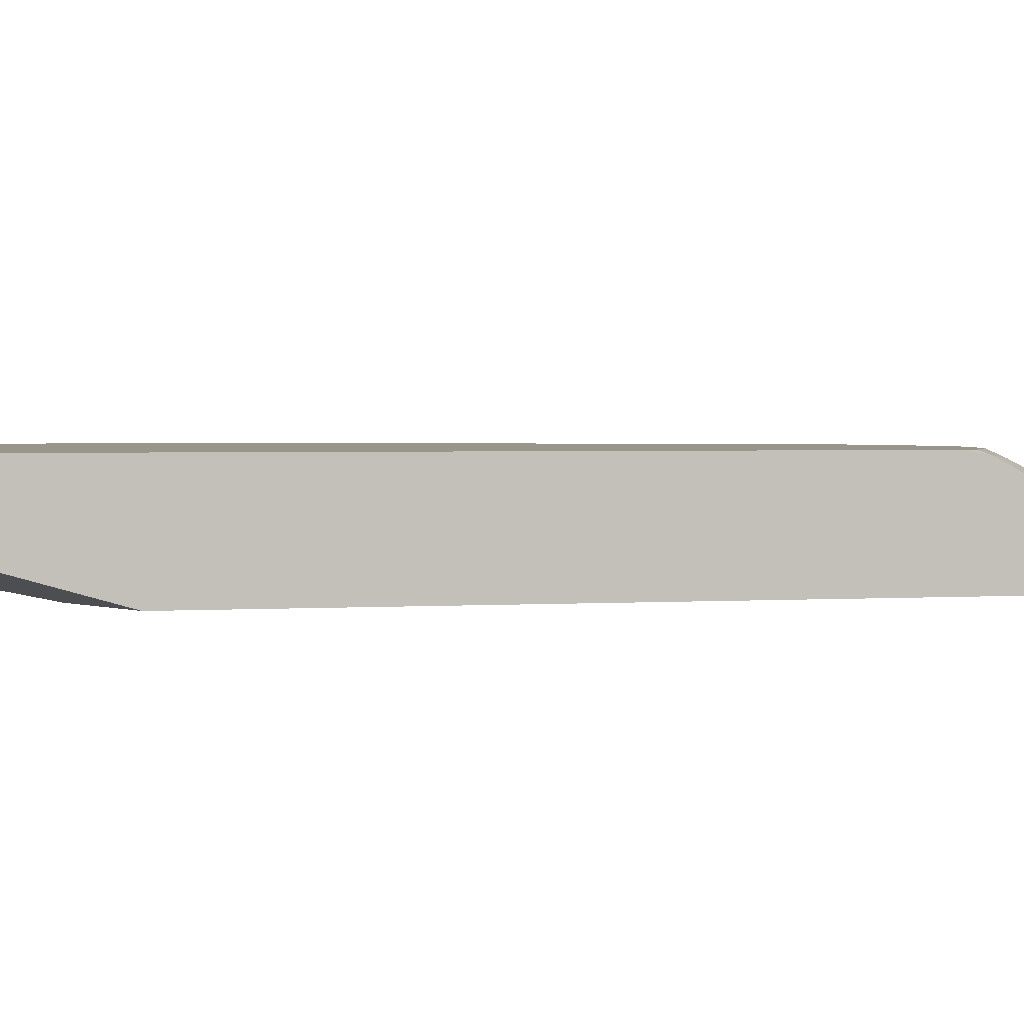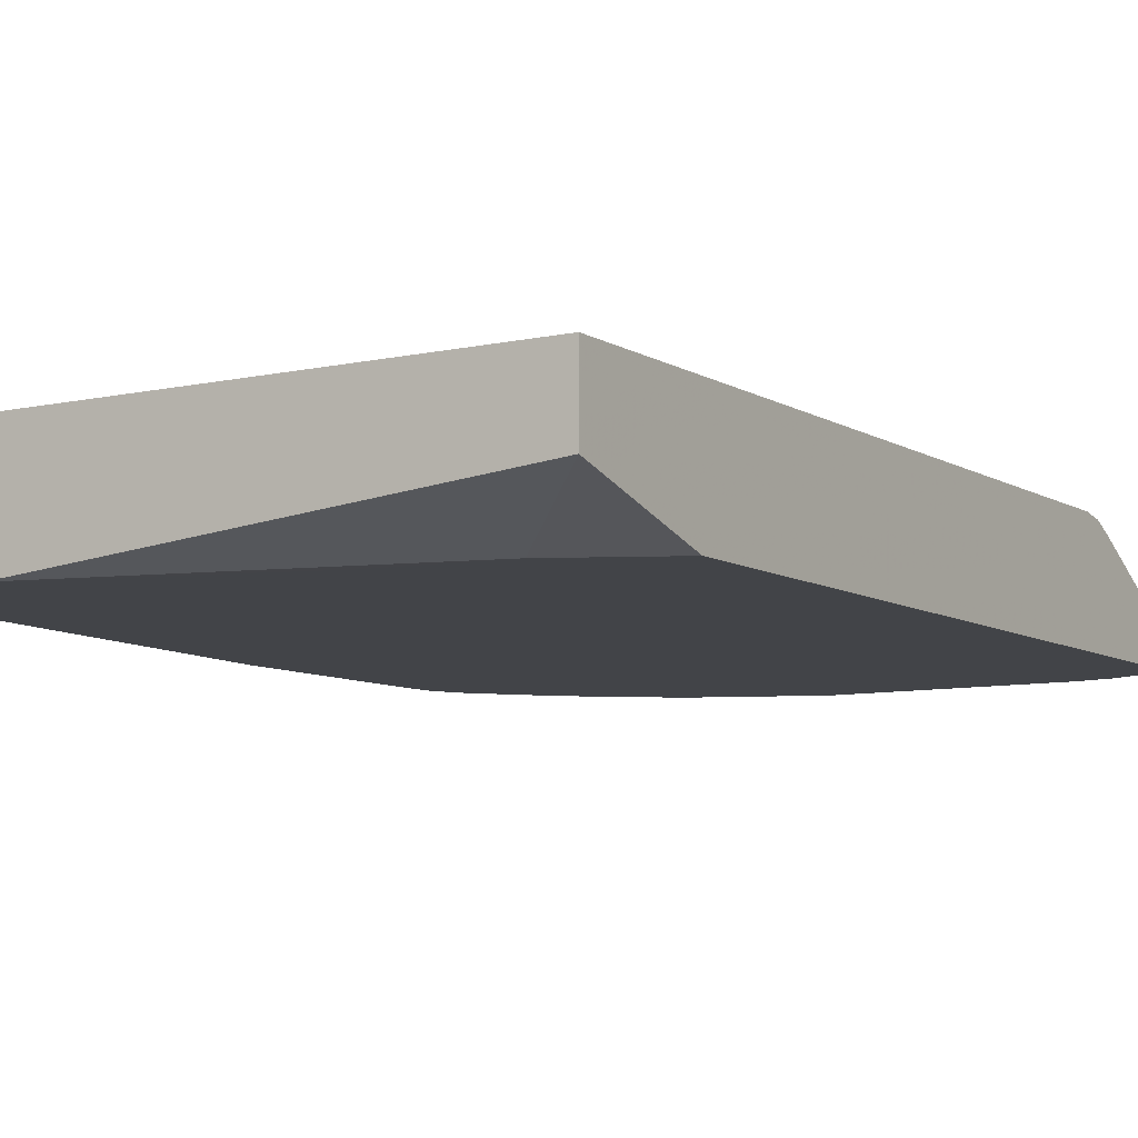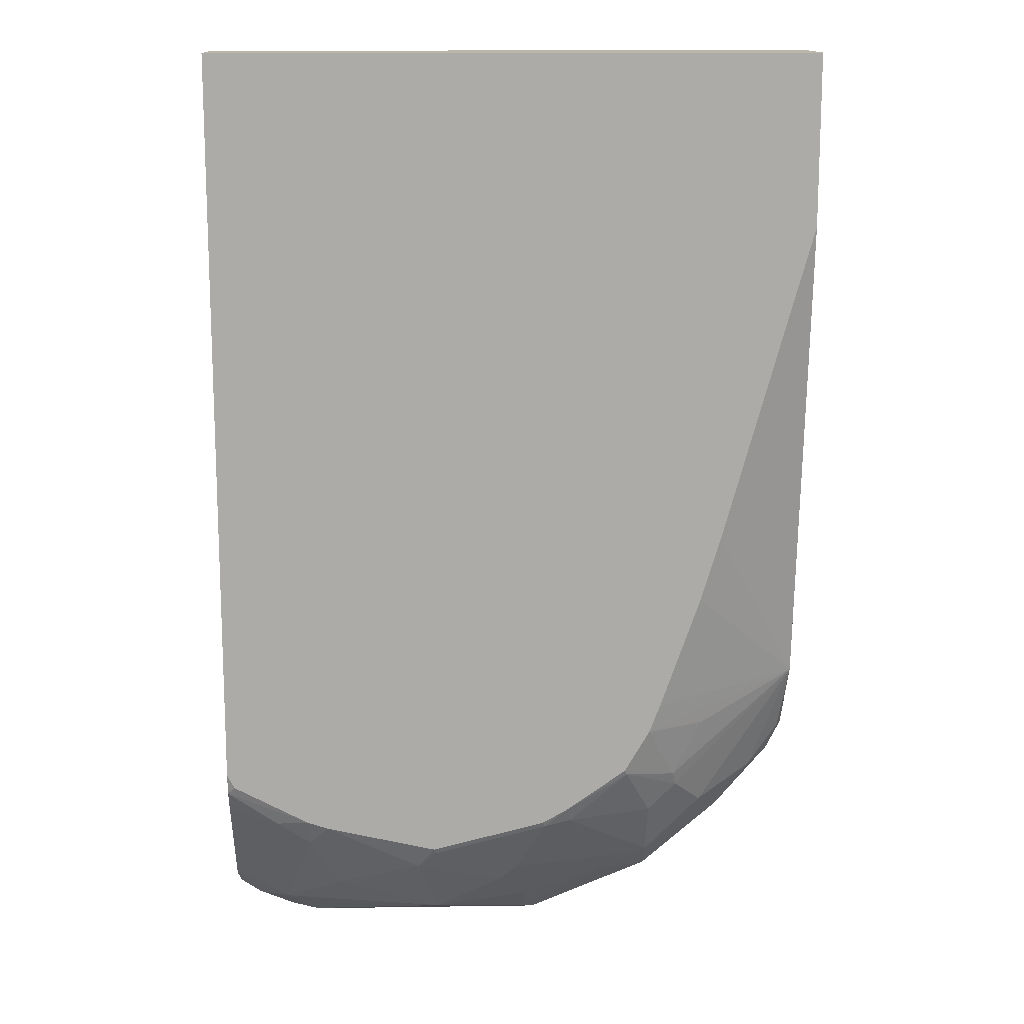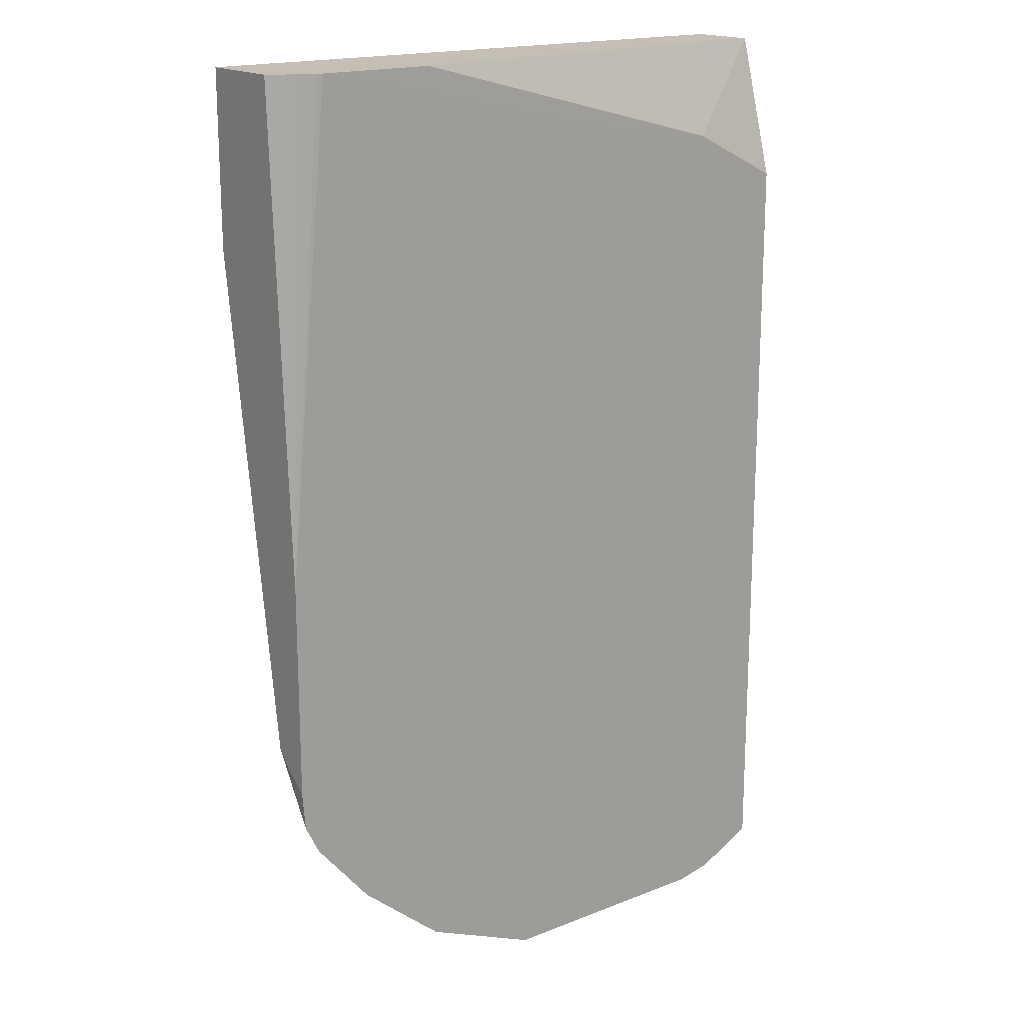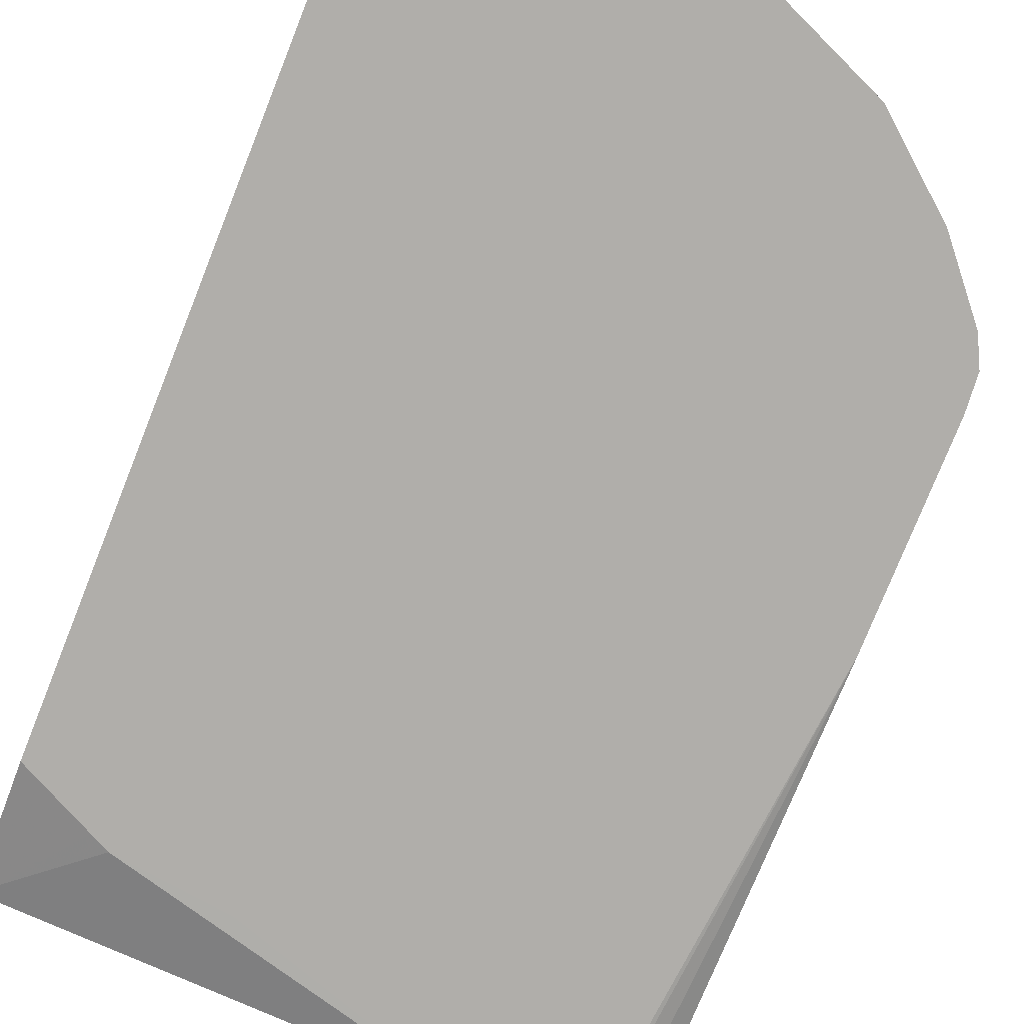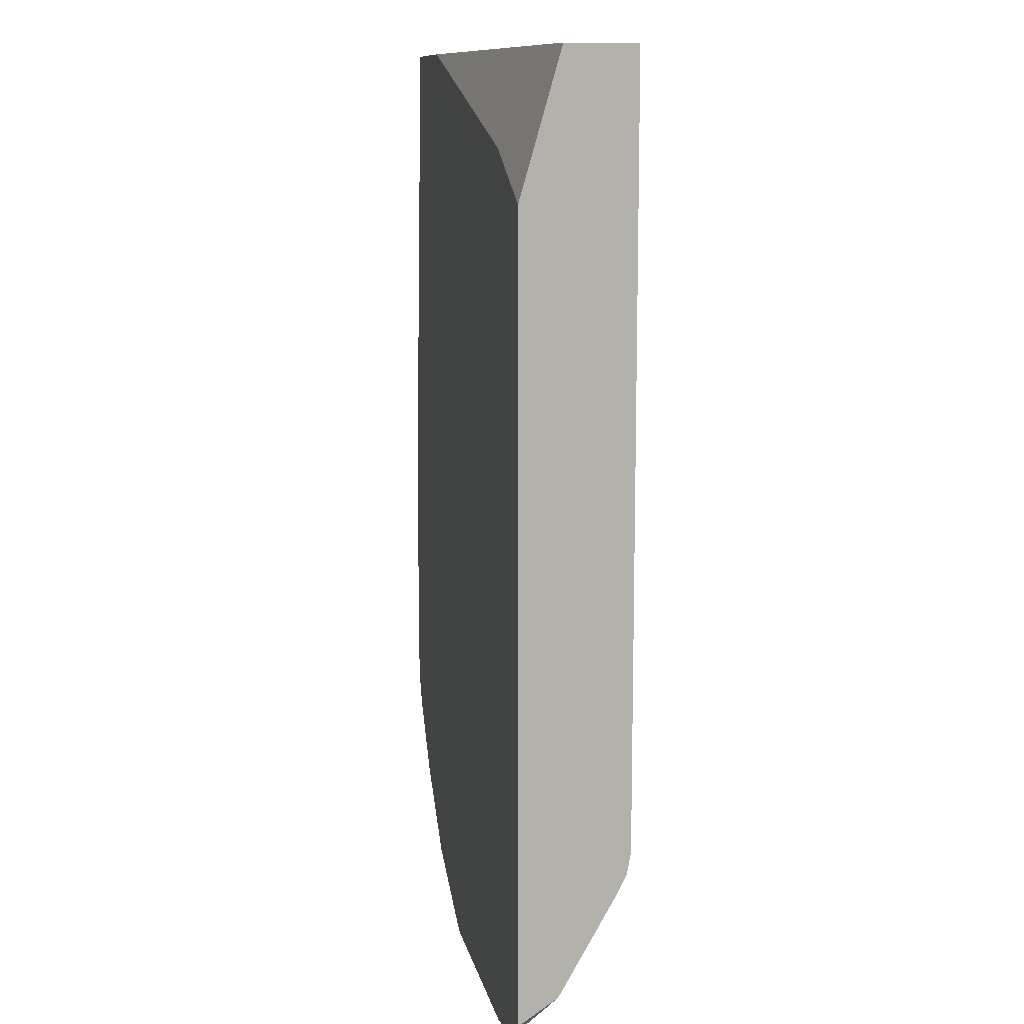
<metadata>
{"format":"obj","ext":"obj","renderer":"f3d","projection":"perspective","resolution":1024,"background":"white","views":[{"elev":2.1,"azim":76.4,"up":"+Y"},{"elev":-8.0,"azim":32.0,"up":"+Y"},{"elev":14.0,"azim":178.2,"up":"+Z"},{"elev":17.6,"azim":-37.8,"up":"+Z"},{"elev":-77.8,"azim":158.2,"up":"+Y"},{"elev":11.1,"azim":78.8,"up":"+Z"}]}
</metadata>
<code>
v -0.2411 0.111 0.3667
v -0.2258 0.1014 0.3667
v -0.2411 0.1674 0.3667
v -0.2411 0.09553 0.05042
v -0.214 0.09656 0.3667
v 0.1579 0.1674 0.3667
v -0.2411 0.1674 0.2548
v -0.2411 0.09553 -0.09035
v -0.2378 0.09553 0.06296
v -0.2104 0.09566 0.3667
v 0.1579 0.1219 0.3667
v 0.1579 0.1674 -0.1242
v -0.1829 0.1674 0.04302
v -0.2411 0.1206 -0.06637
v -0.2411 0.1131 -0.07487
v -0.2392 0.09553 -0.1148
v -0.1863 0.09553 0.1743
v -0.1671 0.09553 0.2125
v -0.1593 0.09553 0.2266
v -0.1549 0.09553 0.2329
v -0.1434 0.09553 0.2488
v -0.1189 0.09553 0.277
v -0.09904 0.09553 0.2879
v -0.05752 0.09553 0.306
v -0.05737 0.09553 0.3061
v 0.01911 0.09553 0.3157
v -0.1339 0.09566 0.3667
v 0.09566 0.09553 0.3061
v 0.1084 0.09553 0.2997
v 0.1467 0.09553 0.2806
v 0.1579 0.09553 0.2749
v 0.1579 0.165 -0.1387
v 0.153 0.1674 -0.1338
v -0.17 0.1674 1.226e-05
v -0.1634 0.1674 -0.01908
v -0.1434 0.1674 -0.07652
v -0.1363 0.1674 -0.09561
v -0.1746 0.1483 -0.09561
v -0.1554 0.1483 -0.1339
v -0.1578 0.1435 -0.1435
v -0.177 0.1244 -0.1626
v -0.2152 0.1052 -0.1435
v -0.2359 0.102 -0.1148
v -0.2387 0.09553 -0.1157
v 0.03785 0.09553 0.3134
v 0.1579 0.09553 -0.2344
v 0.1579 0.1579 -0.1529
v 0.1243 0.1626 -0.1626
v 0.1028 0.1674 -0.1602
v -0.1363 0.1674 -0.09543
v -0.1362 0.1674 -0.09561
v -0.1195 0.1674 -0.1242
v -0.1211 0.1658 -0.1275
v -0.1387 0.1435 -0.1626
v -0.1578 0.1244 -0.1817
v -0.1928 0.09553 -0.1778
v -0.2296 0.09553 -0.134
v 0.1196 0.09553 -0.2535
v 0.1435 0.1052 -0.2391
v 0.1579 0.1215 -0.2171
v 0.1435 0.1244 -0.22
v 0.1212 0.1212 -0.236
v 0.102 0.1594 -0.1785
v 0.08843 0.1674 -0.165
v -0.07889 0.1674 -0.1529
v -0.08131 0.1626 -0.1626
v -0.1387 0.1244 -0.2008
v -0.1387 0.1052 -0.22
v -0.1364 0.09553 -0.2248
v 0.0955 0.09553 -0.2583
v 0.102 0.102 -0.255
v 0.01274 0.1275 -0.2423
v 0.08288 0.1403 -0.2168
v 0.02547 0.1594 -0.1977
v 0.01438 0.1674 -0.1816
v -0.06209 0.1674 -0.1625
v -0.06377 0.1658 -0.1658
v -0.1211 0.1275 -0.204
v -0.1084 0.1212 -0.2168
v -0.051 0.102 -0.255
v -0.05752 0.09553 -0.2583
v -0.051 0.1212 -0.236
v -0.0319 0.1403 -0.2168
v 0.01274 0.1658 -0.1849
v -0.04463 0.1467 -0.204
f 40 53 54
f 41 55 56
f 47 60 61
f 41 56 42
f 42 57 43
f 42 56 57
f 46 58 59
f 46 59 60
f 49 63 64
f 48 61 62
f 48 62 63
f 48 63 49
f 52 65 53
f 53 65 66
f 53 66 54
f 40 55 41
f 54 66 67
f 47 61 48
f 40 54 55
f 26 45 27
f 39 52 53
f 54 67 55
f 14 39 40
f 14 40 41
f 14 41 42
f 14 42 43
f 14 43 16
f 14 16 15
f 16 43 44
f 27 45 28
f 32 47 48
f 32 48 49
f 32 49 33
f 36 50 37
f 37 51 52
f 37 52 39
f 37 39 38
f 37 50 51
f 39 53 40
f 55 67 56
f 72 82 83
f 56 68 69
f 70 72 71
f 14 38 39
f 72 83 74
f 72 74 73
f 72 81 80
f 72 80 82
f 74 84 75
f 74 83 84
f 75 84 77
f 75 77 76
f 77 84 85
f 77 85 78
f 78 85 83
f 78 83 79
f 79 83 82
f 79 82 80
f 83 85 84
f 70 81 72
f 56 67 68
f 68 81 69
f 68 79 80
f 58 70 71
f 58 71 62
f 58 62 59
f 59 62 60
f 60 62 61
f 62 71 72
f 62 72 73
f 62 73 63
f 63 74 64
f 63 73 74
f 64 74 75
f 65 76 77
f 65 77 66
f 66 77 78
f 66 78 67
f 67 78 79
f 67 79 68
f 68 80 81
f 14 37 38
f 43 57 44
f 14 35 36
f 3 51 50
f 3 50 36
f 3 36 35
f 3 35 34
f 3 34 13
f 3 13 7
f 4 8 16
f 4 16 44
f 4 44 57
f 4 57 56
f 4 56 69
f 4 69 81
f 4 81 70
f 4 70 58
f 4 58 46
f 4 46 31
f 4 31 30
f 3 52 51
f 3 65 52
f 3 76 65
f 3 75 76
f 14 36 37
f 1 2 5
f 1 5 10
f 1 10 27
f 1 27 11
f 1 11 6
f 1 6 3
f 1 3 7
f 4 30 29
f 1 7 14
f 1 15 8
f 1 8 4
f 1 4 2
f 2 4 5
f 3 6 12
f 3 12 33
f 3 49 64
f 3 64 75
f 1 14 15
f 4 29 28
f 3 33 49
f 4 45 26
f 10 17 18
f 10 18 19
f 10 19 20
f 10 20 21
f 10 21 22
f 10 22 23
f 10 23 24
f 10 24 25
f 10 26 27
f 11 27 28
f 11 28 29
f 11 29 30
f 11 30 31
f 12 32 33
f 13 34 14
f 4 28 45
f 14 34 35
f 9 17 10
f 8 15 16
f 10 25 26
f 6 32 12
f 4 25 24
f 7 13 14
f 4 24 23
f 4 23 22
f 4 22 21
f 4 21 20
f 4 26 25
f 4 19 18
f 4 18 17
f 4 20 19
f 4 9 10
f 4 10 5
f 6 11 31
f 6 31 46
f 6 46 60
f 6 47 32
f 4 17 9
f 6 60 47

</code>
